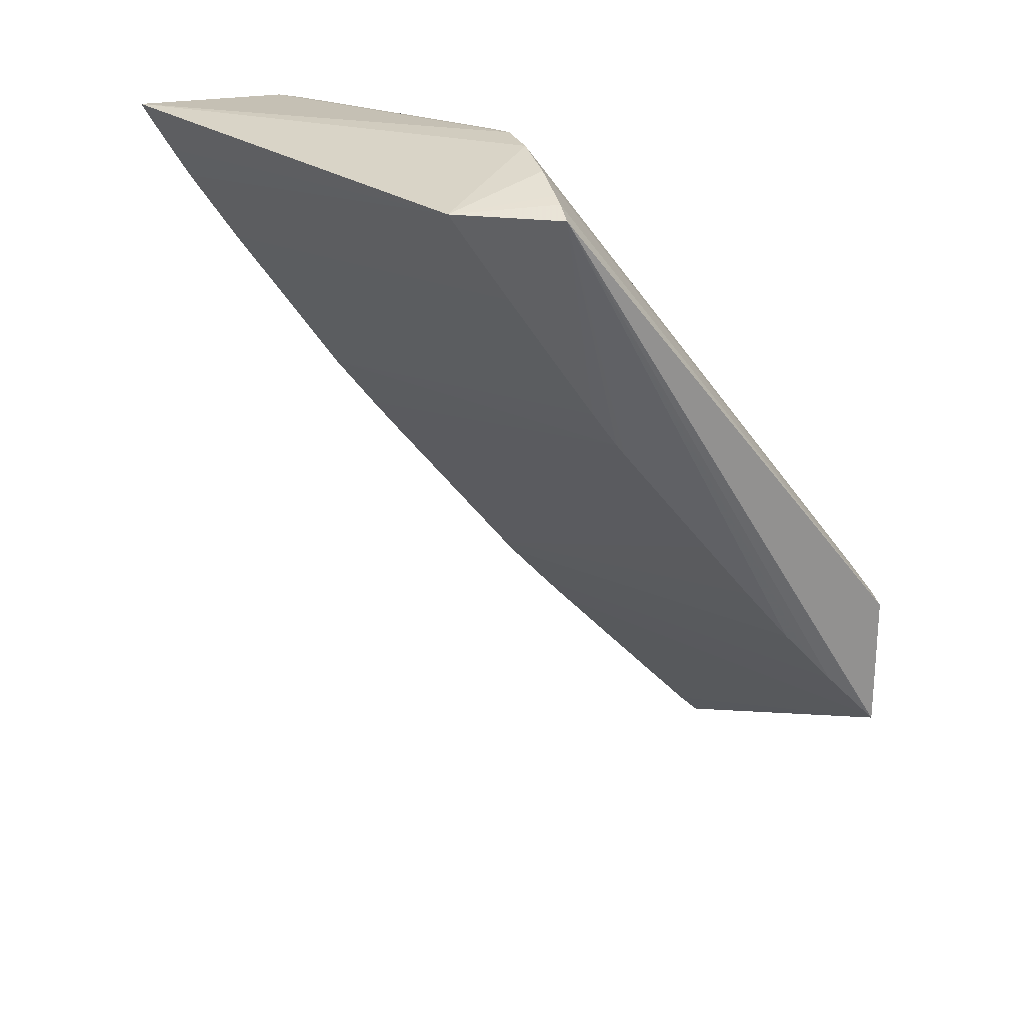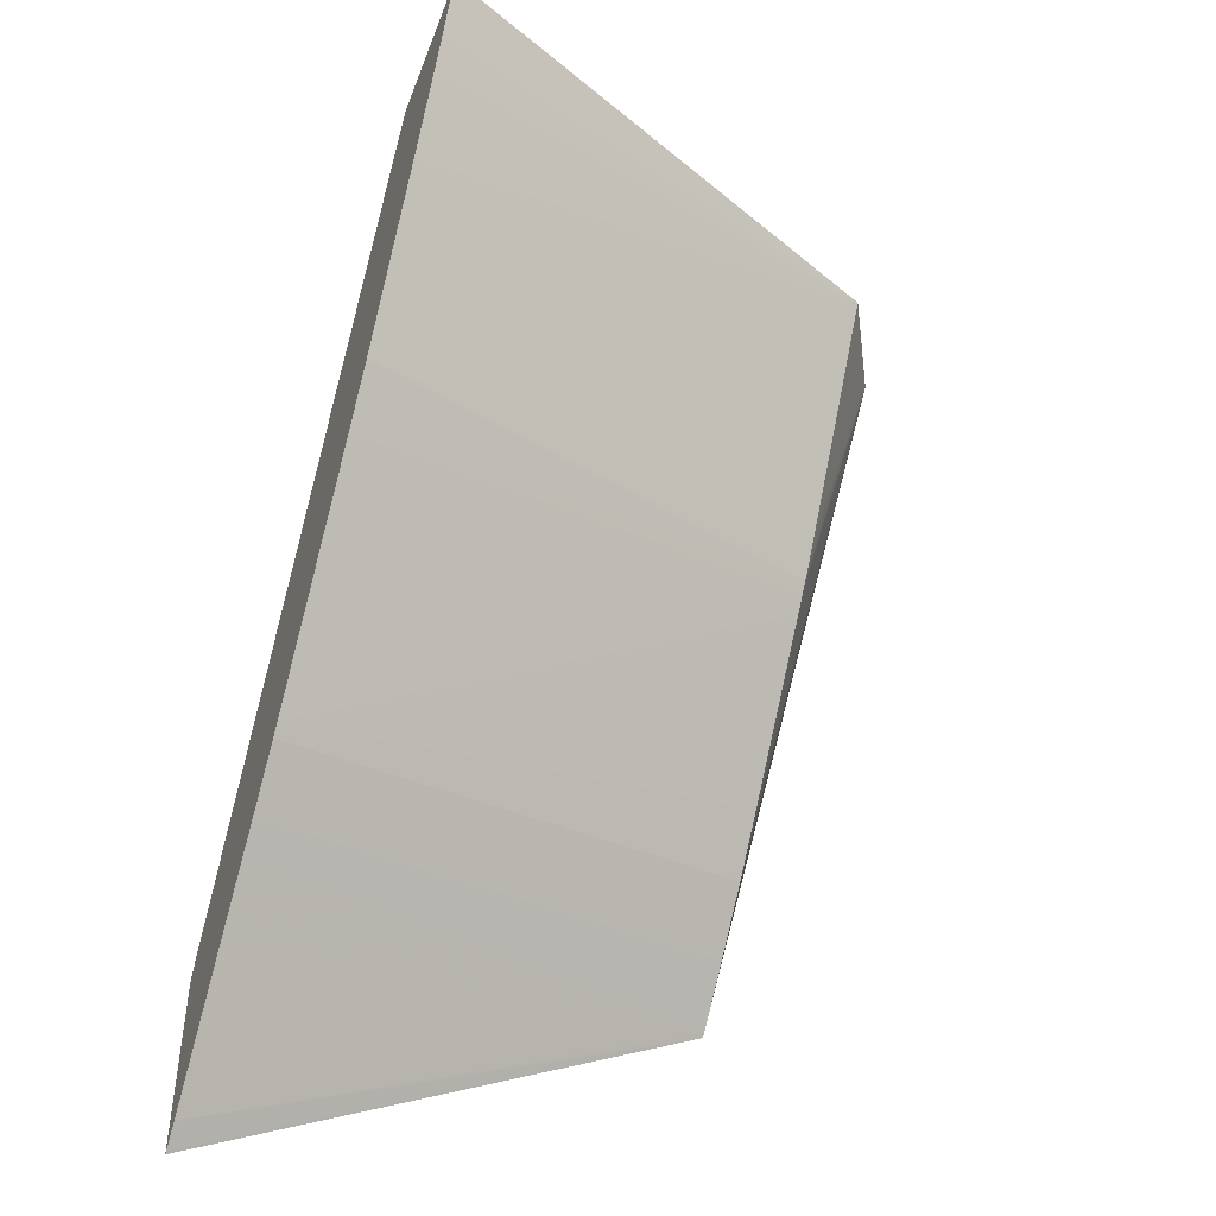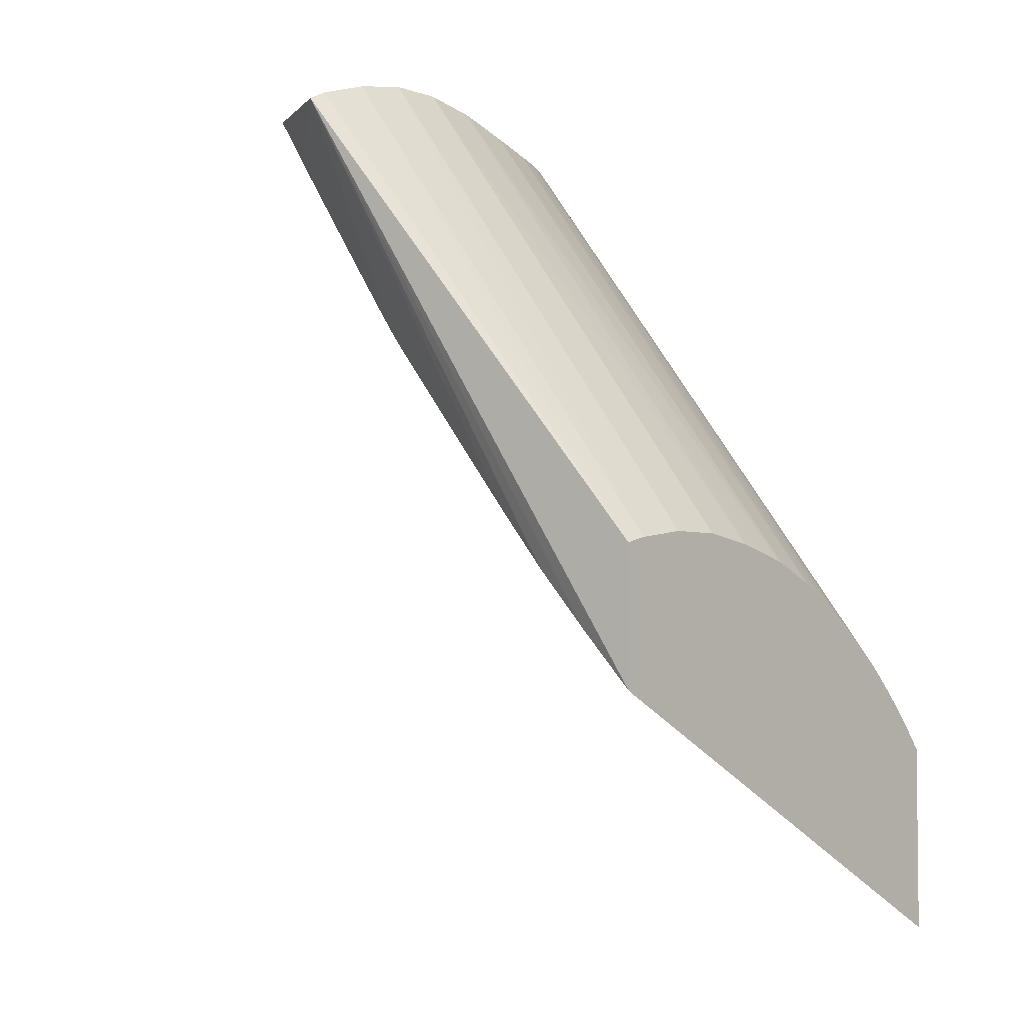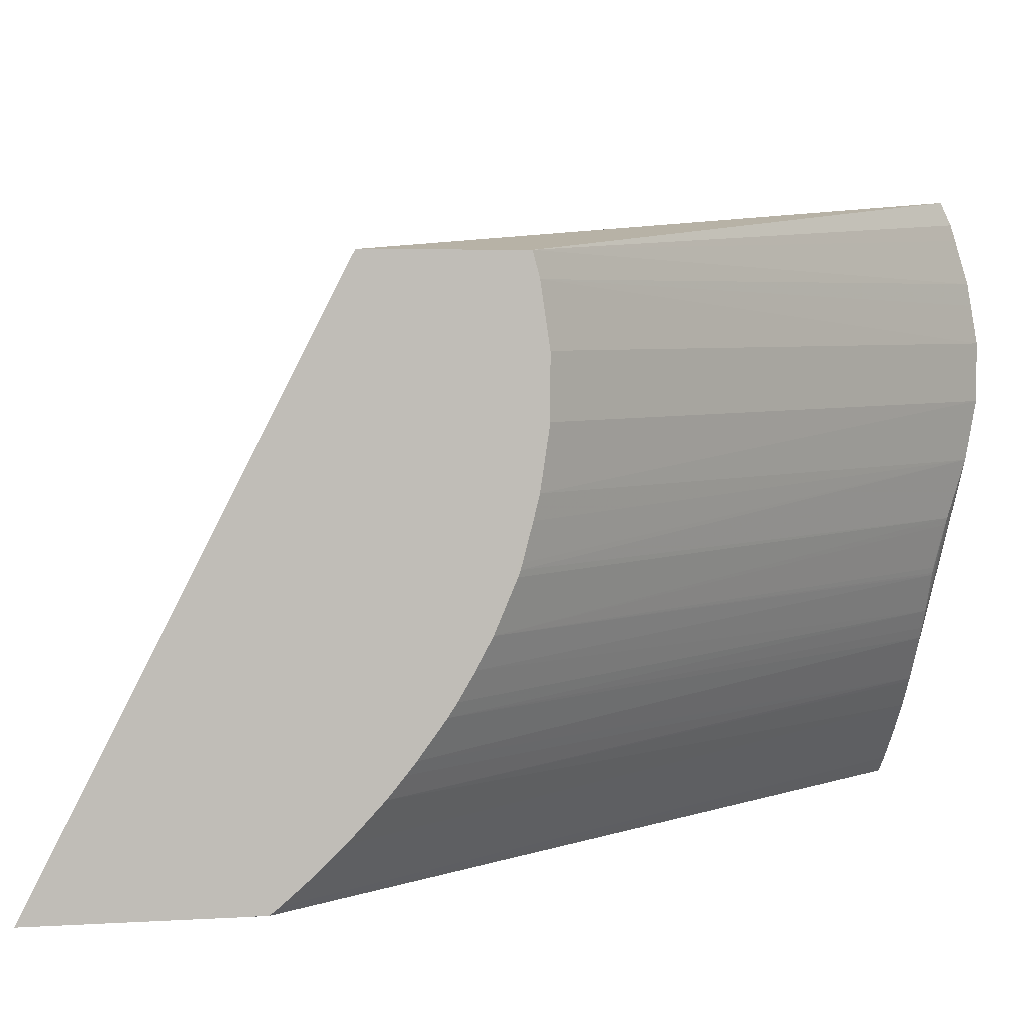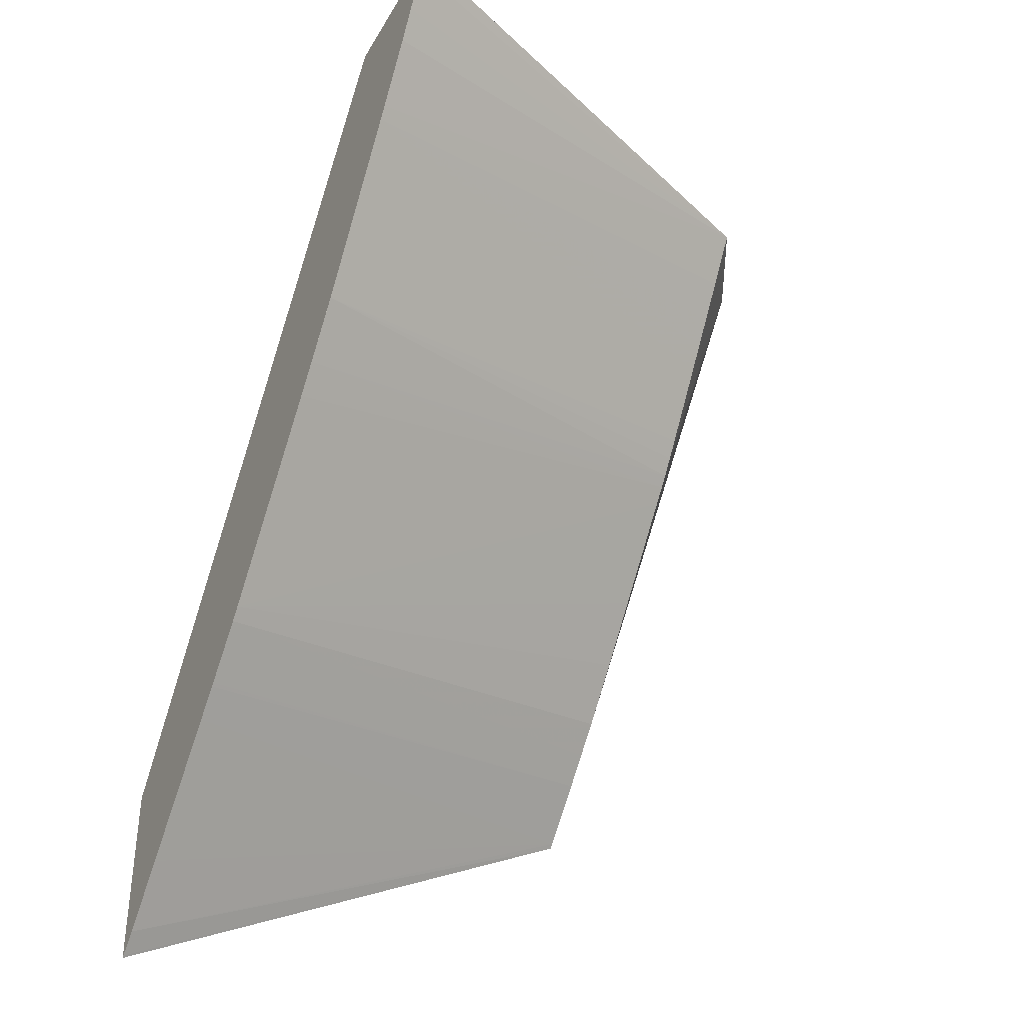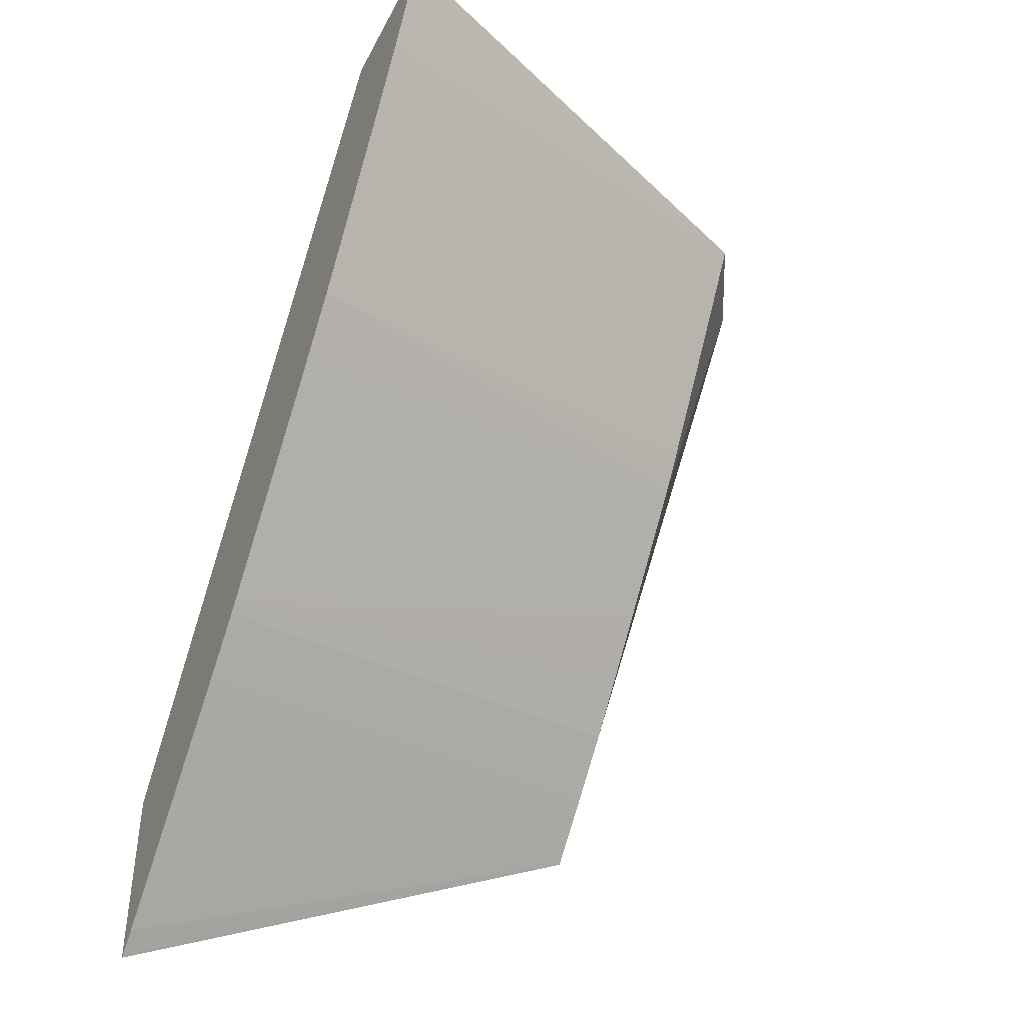
<metadata>
{"format":"obj","ext":"obj","renderer":"f3d","projection":"perspective","resolution":1024,"background":"white","views":[{"elev":24.1,"azim":-16.7,"up":"+Y"},{"elev":-46.6,"azim":-110.5,"up":"+Y"},{"elev":-3.9,"azim":41.1,"up":"+Y"},{"elev":4.3,"azim":78.2,"up":"+Z"},{"elev":-38.1,"azim":-117.2,"up":"+Y"},{"elev":-42.7,"azim":-115.8,"up":"+Y"}]}
</metadata>
<code>
v -1.095 0.7619 -0.1277
v -1.046 0.7619 -0.1277
v -1.093 0.7583 -0.1277
v -1.028 0.7619 0.03317
v -0.9969 0.7738 0.008548
v -0.9969 0.7738 -0.008572
v -1.041 0.7619 -0.1226
v -0.8788 0.5478 -0.1276
v -0.879 0.5479 -0.1277
v -1.093 0.7575 -0.1277
v -0.9969 0.7619 0.05003
v -0.9969 0.7651 0.04347
v -0.9969 0.7666 0.03889
v -0.9969 0.7706 0.02609
v -0.9969 0.7718 0.0197
v -1.085 0.7451 -0.1277
v -1.08 0.7352 -0.1277
v -1.067 0.7155 -0.1277
v -1.064 0.7114 -0.1277
v -1.018 0.746 0.03317
v -0.8788 0.6148 0.02609
v -0.8788 0.6174 0.00867
v -0.8788 0.6174 -0.008711
v -0.8788 0.6148 -0.02611
v -0.9969 0.7706 -0.02611
v -1.033 0.7619 -0.1131
v -0.8788 0.5594 -0.1179
v -0.8788 0.5506 -0.1255
v -0.8788 0.54 -0.1277
v -1.009 0.7337 0.03317
v -1.004 0.725 0.03317
v -0.9984 0.7174 0.03317
v -0.9947 0.712 0.03317
v -0.9824 0.6939 0.03317
v -0.9784 0.6881 0.03317
v -0.9743 0.6824 0.03317
v -0.9715 0.6789 0.03317
v -0.9675 0.6737 0.03317
v -0.9428 0.6429 0.03317
v -0.9274 0.6239 0.03317
v -0.9126 0.606 0.03317
v -0.9041 0.5966 0.03317
v -0.896 0.5876 0.03317
v -0.8801 0.5707 0.03317
v -0.8788 0.5694 0.03317
v -0.8788 0.6129 0.03317
v -1.029 0.6595 -0.1277
v -0.8788 0.6033 -0.06089
v -0.8788 0.6131 -0.03286
v -0.9969 0.7651 -0.04346
v -1.006 0.7619 -0.0722
v -1.008 0.7619 -0.07766
v -1.01 0.7619 -0.08085
v -1.019 0.7619 -0.09436
v -1.019 0.7619 -0.09534
v -1.025 0.7619 -0.1036
v -1.031 0.7619 -0.1118
v -0.8788 0.6104 -0.04313
v -0.8788 0.6099 -0.04483
v -0.8788 0.5664 -0.1111
v -0.8788 0.4869 -0.1277
v -1.015 0.6418 -0.1277
v -1.008 0.6326 -0.1277
v -0.9627 0.5759 -0.1277
v -0.9596 0.5721 -0.1277
v -0.9454 0.5564 -0.1277
v -0.9444 0.5554 -0.1277
v -0.9366 0.5471 -0.1277
v -0.9196 0.5292 -0.1277
v -0.9027 0.5113 -0.1277
v -0.8856 0.4934 -0.1277
v -0.8795 0.4875 -0.1277
v -0.8788 0.558 -0.06018
v -0.8788 0.6017 -0.06018
v -1.015 0.6418 -0.1277
v -0.8788 0.6093 -0.04661
v -0.8788 0.5987 -0.06933
v -1.001 0.7619 -0.0608
v -1 0.7619 -0.06016
v -0.9997 0.7619 -0.05856
v -0.9969 0.7642 -0.04551
v -0.8788 0.5941 -0.077
v -0.8788 0.5917 -0.08078
v -0.8788 0.5841 -0.09116
v -0.8788 0.5814 -0.09457
v -0.8788 0.5765 -0.1005
v -0.8788 0.5682 -0.1093
f 1 2 9
f 1 9 29
f 1 29 61
f 1 61 72
f 1 72 71
f 1 71 70
f 1 70 69
f 1 69 68
f 1 68 67
f 1 67 66
f 1 66 65
f 1 65 64
f 1 64 63
f 1 63 75
f 1 75 47
f 1 47 19
f 1 19 18
f 1 18 17
f 1 17 16
f 1 16 10
f 1 10 3
f 1 3 4
f 1 4 5
f 1 5 6
f 1 6 2
f 2 6 7
f 2 7 8
f 2 8 9
f 3 10 4
f 4 11 12
f 4 12 13
f 4 13 14
f 4 14 15
f 4 15 5
f 4 10 16
f 4 16 17
f 4 17 18
f 4 18 19
f 4 19 20
f 4 20 11
f 5 15 21
f 5 21 22
f 5 22 23
f 5 23 6
f 6 23 24
f 6 24 25
f 6 25 7
f 7 25 26
f 7 26 27
f 7 27 28
f 7 28 8
f 8 29 9
f 8 28 27
f 8 27 60
f 8 60 87
f 8 87 86
f 8 86 85
f 8 85 84
f 8 84 83
f 8 83 82
f 8 82 77
f 8 77 48
f 8 48 74
f 8 74 73
f 8 73 61
f 8 61 29
f 11 20 30
f 11 30 31
f 11 31 32
f 11 32 33
f 11 33 34
f 11 34 35
f 11 35 36
f 11 36 37
f 11 37 38
f 11 38 39
f 11 39 40
f 11 40 41
f 11 41 42
f 11 42 43
f 11 43 44
f 11 44 45
f 11 45 46
f 11 46 12
f 12 46 13
f 13 46 14
f 14 46 21
f 14 21 15
f 19 33 32
f 19 32 31
f 19 31 30
f 19 30 20
f 19 47 33
f 21 46 48
f 21 48 22
f 22 48 23
f 23 48 24
f 24 48 49
f 24 49 25
f 25 50 51
f 25 51 52
f 25 52 53
f 25 53 54
f 25 54 55
f 25 55 56
f 25 56 57
f 25 57 26
f 25 49 58
f 25 58 59
f 25 59 50
f 26 57 27
f 27 57 60
f 33 47 34
f 34 47 35
f 35 47 36
f 36 47 62
f 36 62 37
f 37 62 63
f 37 63 38
f 38 63 64
f 38 64 39
f 39 64 40
f 40 64 65
f 40 65 41
f 41 65 42
f 42 65 43
f 43 65 66
f 43 66 67
f 43 67 68
f 43 68 44
f 44 68 69
f 44 69 70
f 44 70 71
f 44 71 45
f 45 71 72
f 45 72 61
f 45 61 73
f 45 73 74
f 45 74 46
f 46 74 48
f 47 75 62
f 48 76 59
f 48 59 58
f 48 58 49
f 48 77 78
f 48 78 79
f 48 79 80
f 48 80 81
f 48 81 50
f 48 50 76
f 50 81 80
f 50 80 79
f 50 79 78
f 50 78 51
f 50 59 76
f 51 78 77
f 51 77 82
f 51 82 83
f 51 83 52
f 52 83 53
f 53 83 84
f 53 84 54
f 54 84 85
f 54 85 86
f 54 86 55
f 55 86 56
f 56 86 87
f 56 87 60
f 56 60 57
f 62 75 63

</code>
